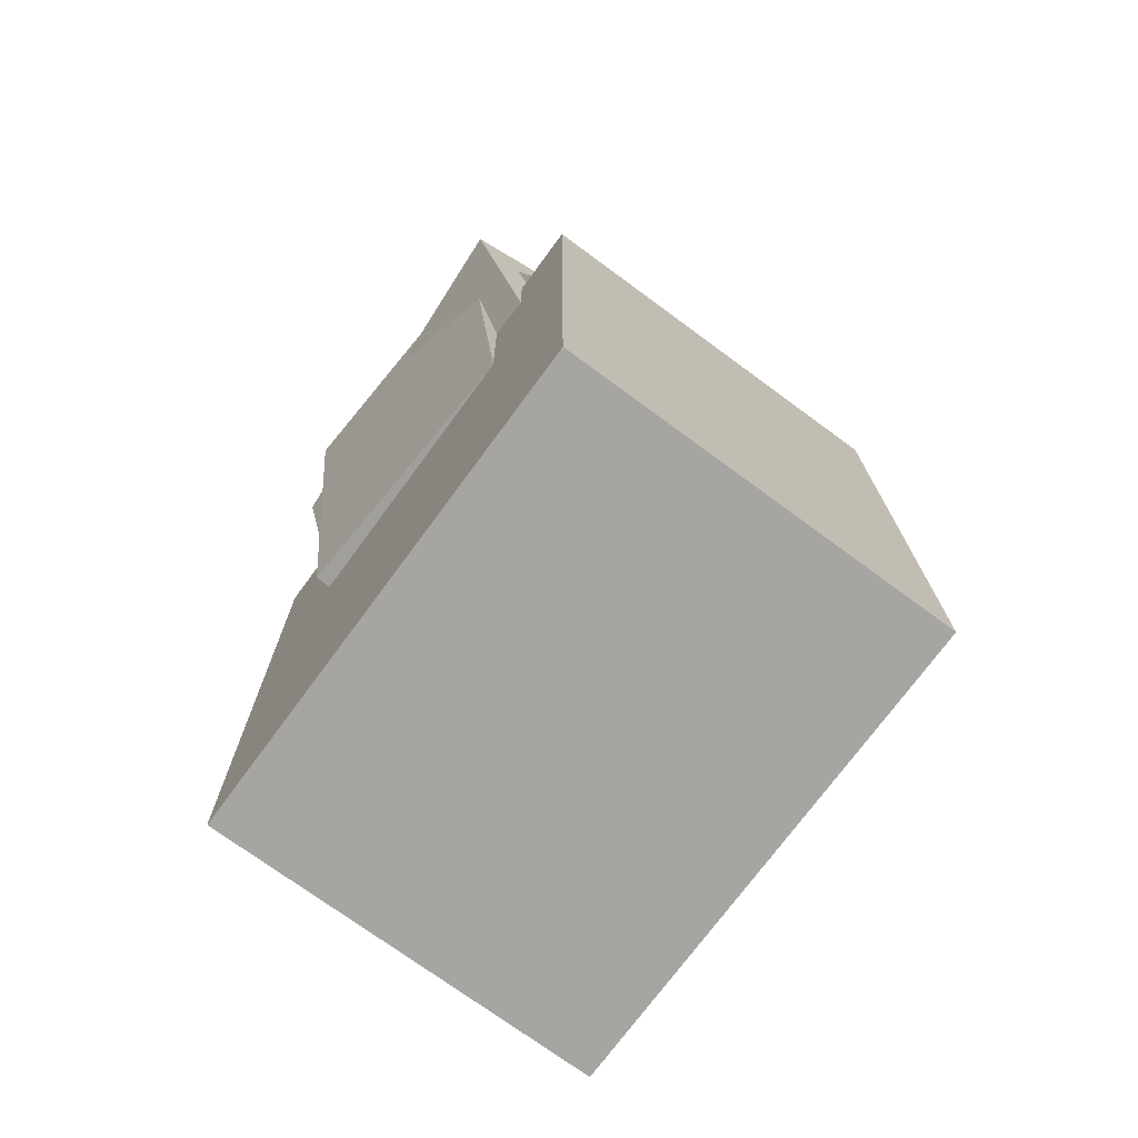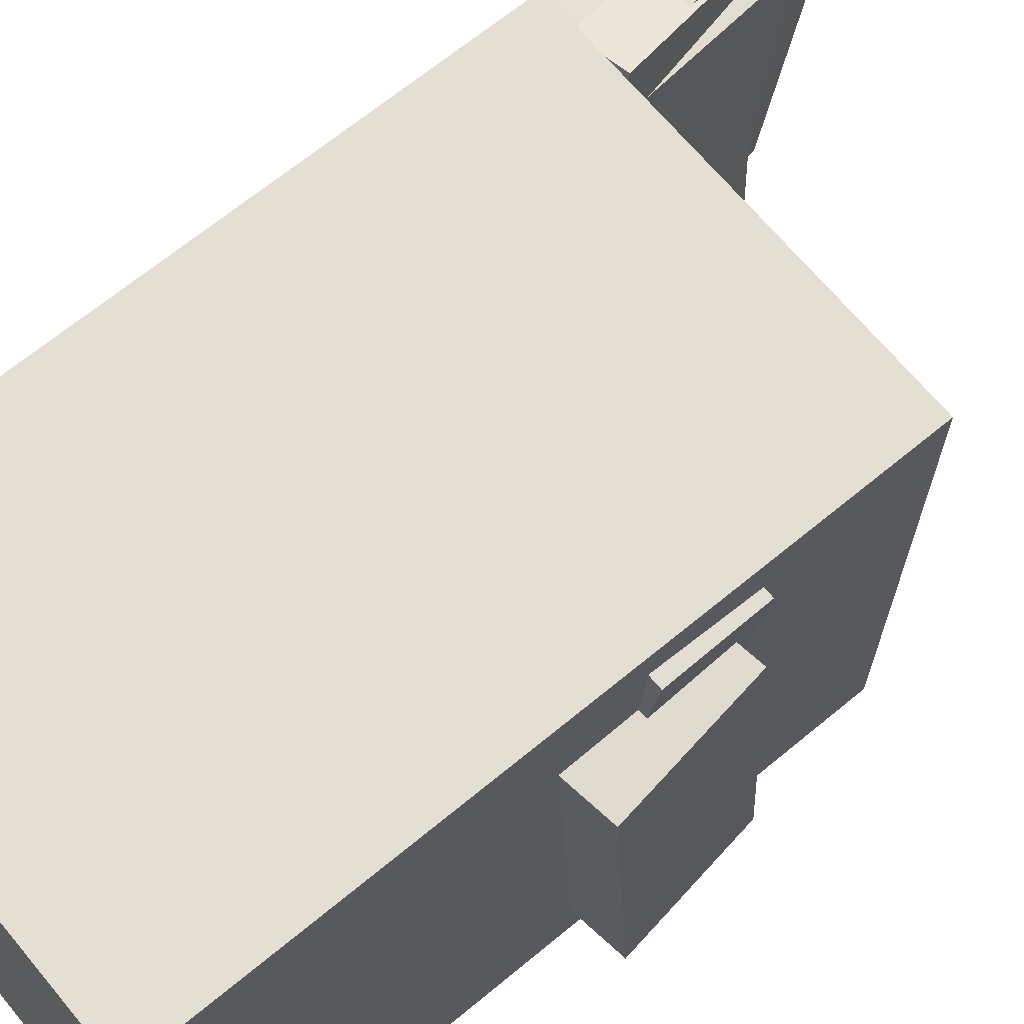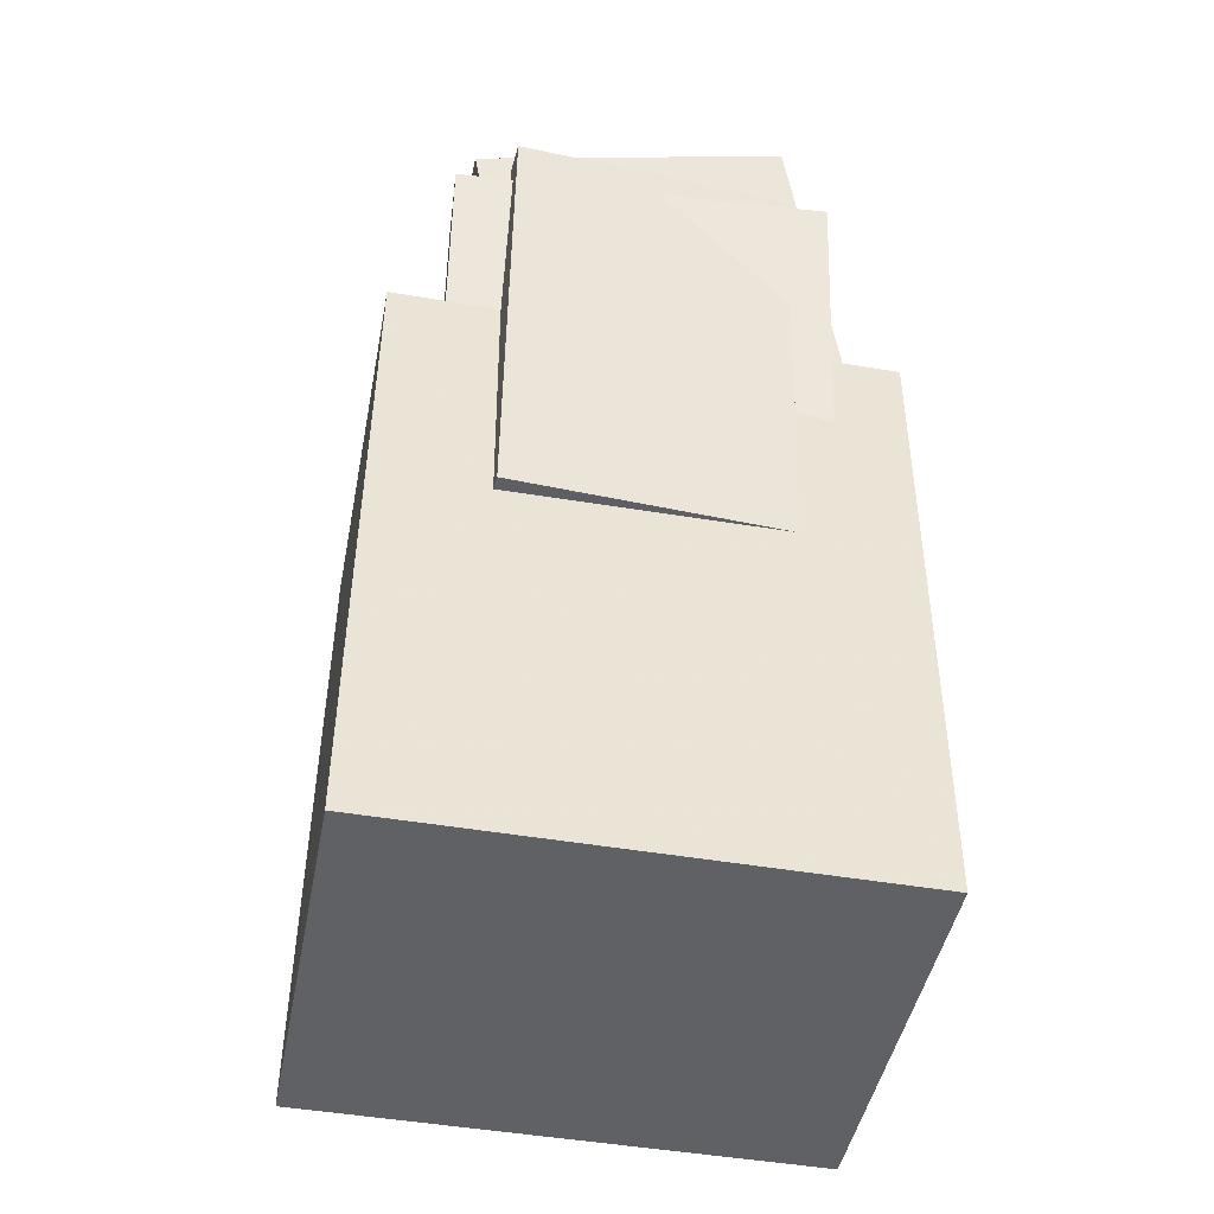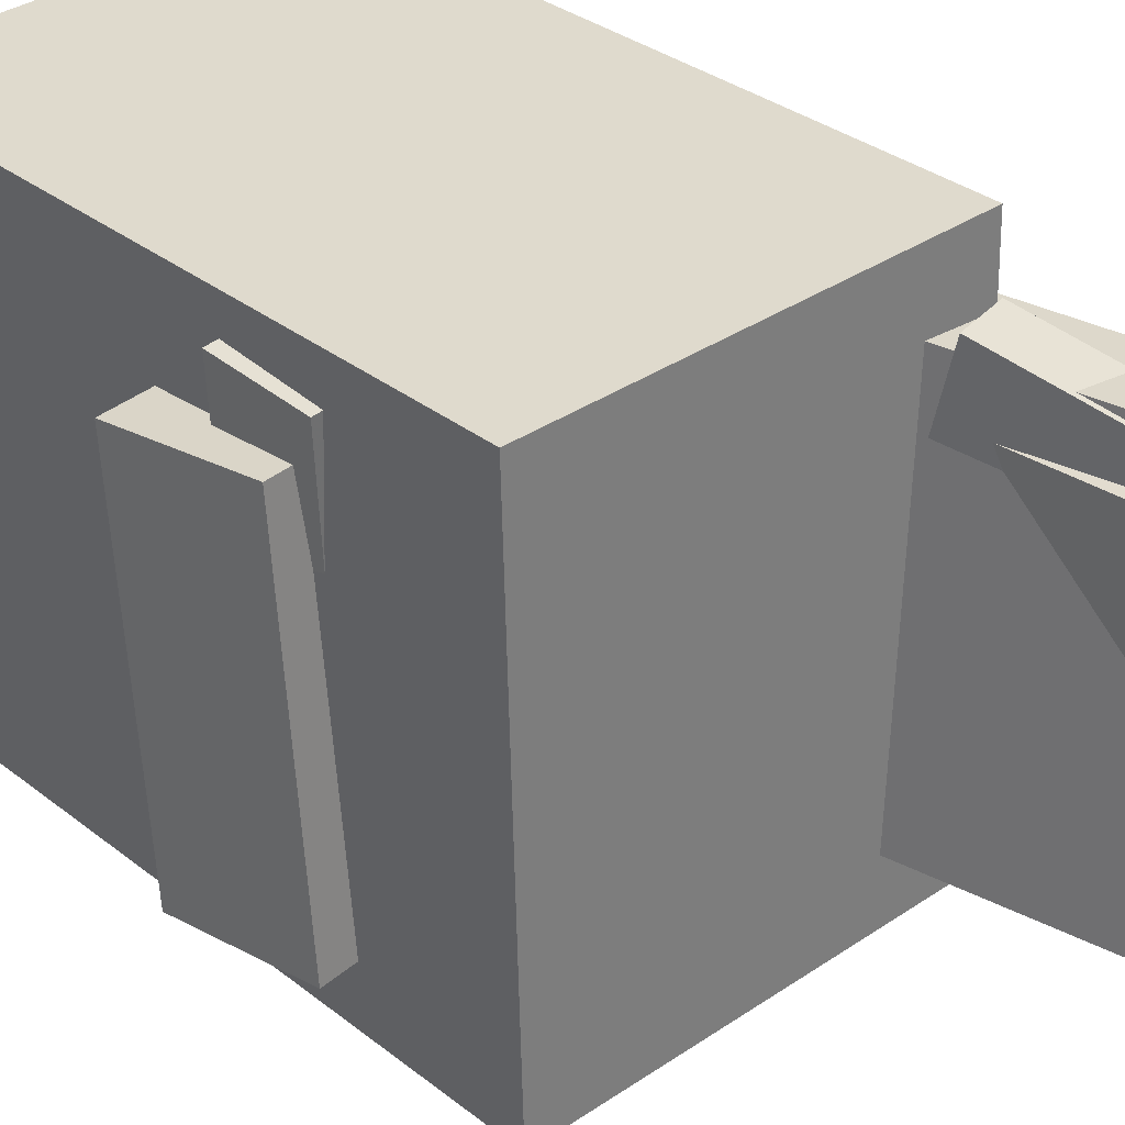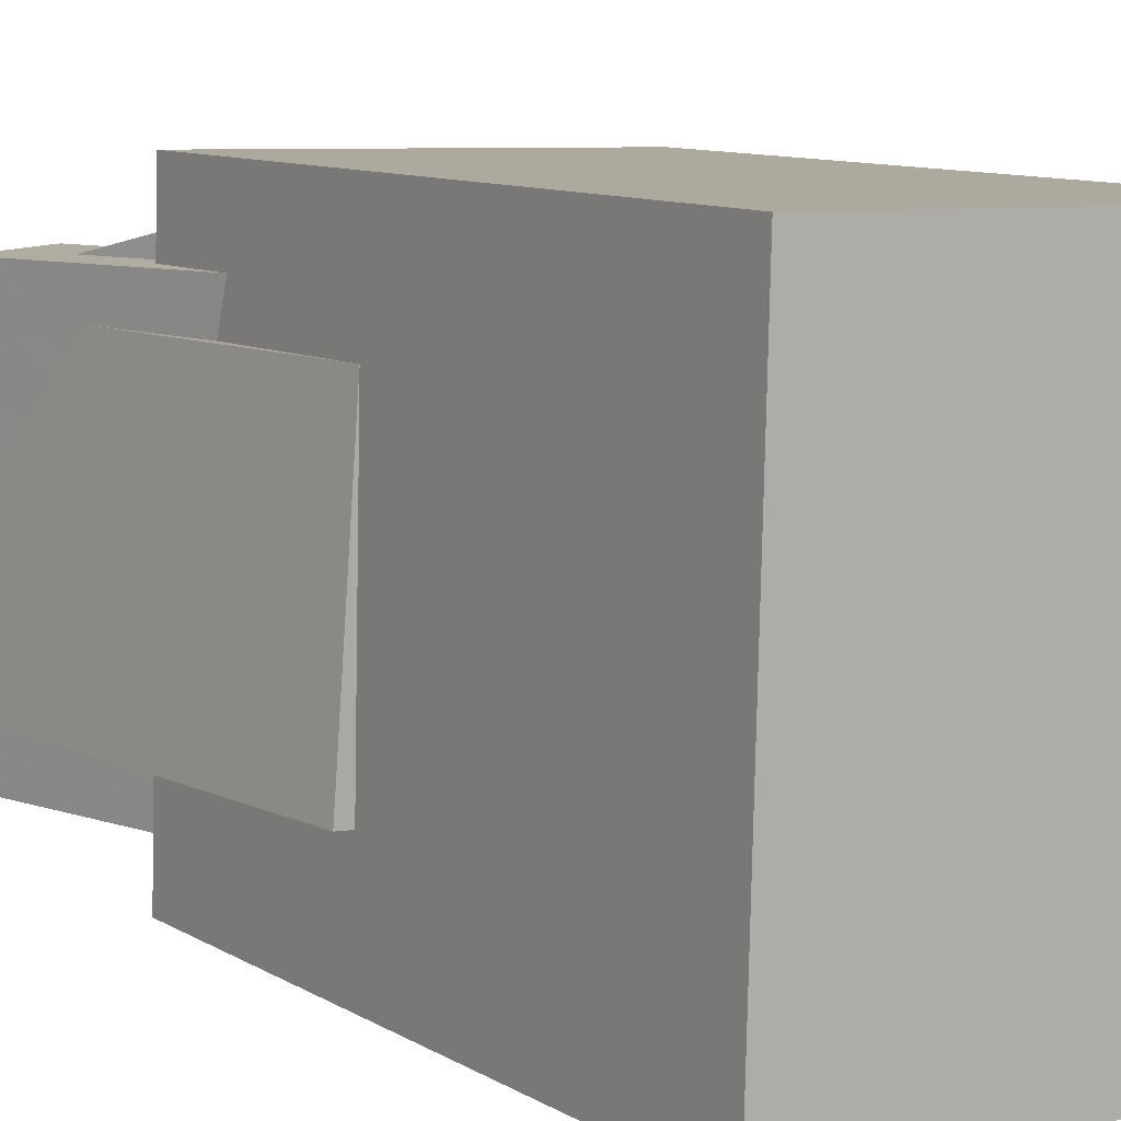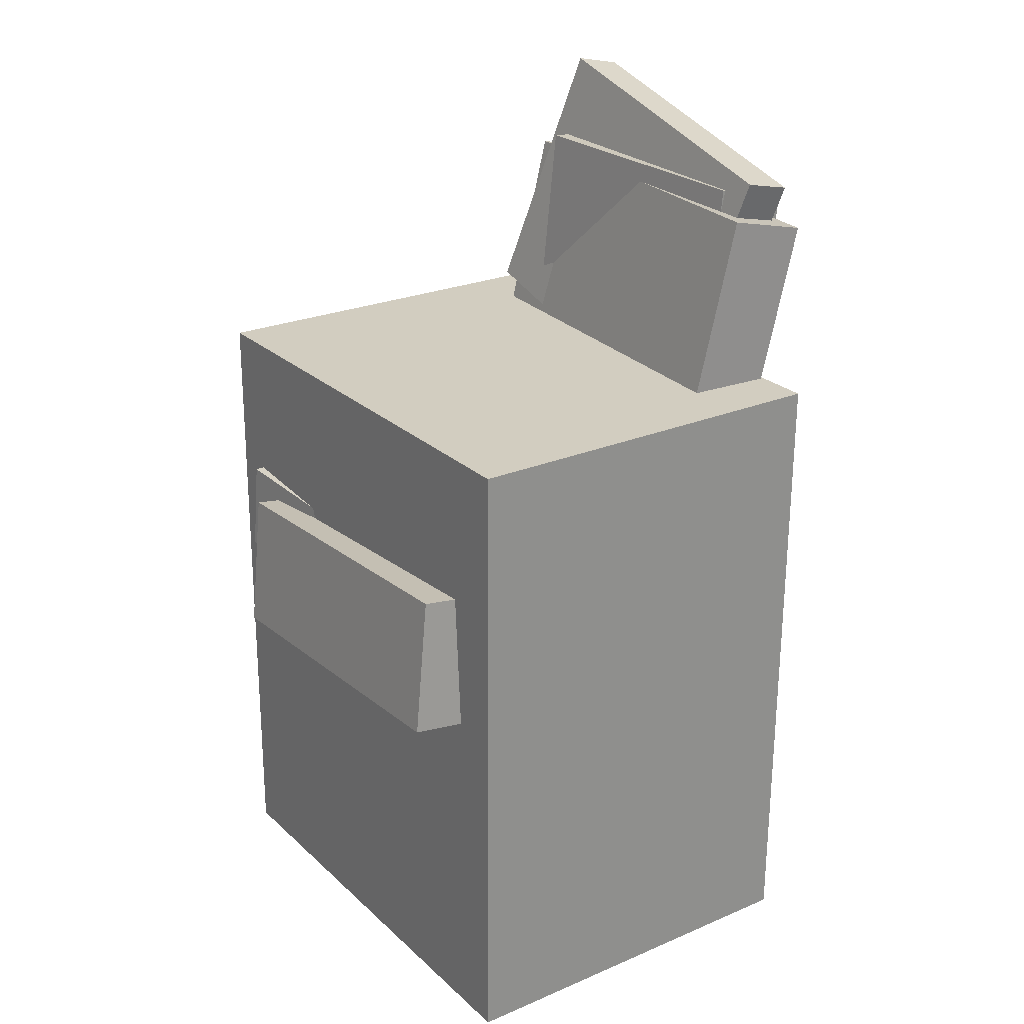
<metadata>
{"format":"obj","ext":"obj","renderer":"f3d","projection":"perspective","resolution":1024,"background":"white","views":[{"elev":-74.2,"azim":-35.0,"up":"+Y"},{"elev":66.1,"azim":50.7,"up":"+Z"},{"elev":-46.2,"azim":-99.5,"up":"+Y"},{"elev":32.5,"azim":138.2,"up":"+Z"},{"elev":9.4,"azim":-33.4,"up":"+Z"},{"elev":25.2,"azim":146.4,"up":"+Y"}]}
</metadata>
<code>
v -0.1913 0.2998 -0.09351
v -0.1587 -0.01988 -0.09339
v -0.1755 0.3015 0.1023
v -0.1428 -0.01819 0.1024
v -0.1313 0.306 -0.09843
v -0.09858 -0.01374 -0.09831
v -0.1154 0.3077 0.09734
v -0.08271 -0.01205 0.09746
f 1.0 7.0 5.0
f 1.0 3.0 7.0
f 1.0 4.0 3.0
f 1.0 2.0 4.0
f 3.0 8.0 7.0
f 3.0 4.0 8.0
f 5.0 7.0 8.0
f 5.0 8.0 6.0
f 1.0 5.0 6.0
f 1.0 6.0 2.0
f 2.0 6.0 8.0
f 2.0 8.0 4.0
v -0.05305 0.01552 -0.1287
v -0.1173 0.2925 -0.1325
v -0.06419 0.01657 0.1355
v -0.1284 0.2935 0.1317
v -0.1104 0.002182 -0.131
v -0.1747 0.2791 -0.1349
v -0.1216 0.003231 0.1332
v -0.1858 0.2802 0.1294
f 9.0 15.0 13.0
f 9.0 11.0 15.0
f 9.0 12.0 11.0
f 9.0 10.0 12.0
f 11.0 16.0 15.0
f 11.0 12.0 16.0
f 13.0 15.0 16.0
f 13.0 16.0 14.0
f 9.0 13.0 14.0
f 9.0 14.0 10.0
f 10.0 14.0 16.0
f 10.0 16.0 12.0
v -0.1021 -0.07534 -0.1447
v -0.09863 -0.09318 0.1087
v -0.1158 0.02239 -0.1377
v -0.1123 0.004557 0.1157
v 0.1714 -0.03696 -0.1458
v 0.1749 -0.0548 0.1076
v 0.1577 0.06077 -0.1388
v 0.1612 0.04294 0.1146
f 17.0 23.0 21.0
f 17.0 19.0 23.0
f 17.0 20.0 19.0
f 17.0 18.0 20.0
f 19.0 24.0 23.0
f 19.0 20.0 24.0
f 21.0 23.0 24.0
f 21.0 24.0 22.0
f 17.0 21.0 22.0
f 17.0 22.0 18.0
f 18.0 22.0 24.0
f 18.0 24.0 20.0
v -0.1339 0.1736 0.1455
v -0.09909 0.1815 0.1446
v -0.1767 0.3584 0.1025
v -0.1419 0.3663 0.1016
v -0.1282 0.1227 -0.07859
v -0.09342 0.1306 -0.0795
v -0.171 0.3075 -0.1217
v -0.1362 0.3153 -0.1226
f 25.0 31.0 29.0
f 25.0 27.0 31.0
f 25.0 28.0 27.0
f 25.0 26.0 28.0
f 27.0 32.0 31.0
f 27.0 28.0 32.0
f 29.0 31.0 32.0
f 29.0 32.0 30.0
f 25.0 29.0 30.0
f 25.0 30.0 26.0
f 26.0 30.0 32.0
f 26.0 32.0 28.0
v -0.1385 -0.296 0.1807
v -0.1424 0.1625 0.1829
v -0.147 -0.2944 -0.1752
v -0.1509 0.1641 -0.173
v 0.1436 -0.2936 0.174
v 0.1396 0.1649 0.1762
v 0.1351 -0.2919 -0.1819
v 0.1312 0.1666 -0.1797
f 33.0 39.0 37.0
f 33.0 35.0 39.0
f 33.0 36.0 35.0
f 33.0 34.0 36.0
f 35.0 40.0 39.0
f 35.0 36.0 40.0
f 37.0 39.0 40.0
f 37.0 40.0 38.0
f 33.0 37.0 38.0
f 33.0 38.0 34.0
f 34.0 38.0 40.0
f 34.0 40.0 36.0
v 0.1238 -0.02869 -0.09228
v -0.08529 -0.03621 -0.0696
v 0.1209 0.03874 -0.09714
v -0.08824 0.03122 -0.07447
v 0.1494 -0.01008 0.1502
v -0.05966 -0.0176 0.1729
v 0.1465 0.05735 0.1454
v -0.06261 0.04983 0.1681
f 41.0 47.0 45.0
f 41.0 43.0 47.0
f 41.0 44.0 43.0
f 41.0 42.0 44.0
f 43.0 48.0 47.0
f 43.0 44.0 48.0
f 45.0 47.0 48.0
f 45.0 48.0 46.0
f 41.0 45.0 46.0
f 41.0 46.0 42.0
f 42.0 46.0 48.0
f 42.0 48.0 44.0

</code>
